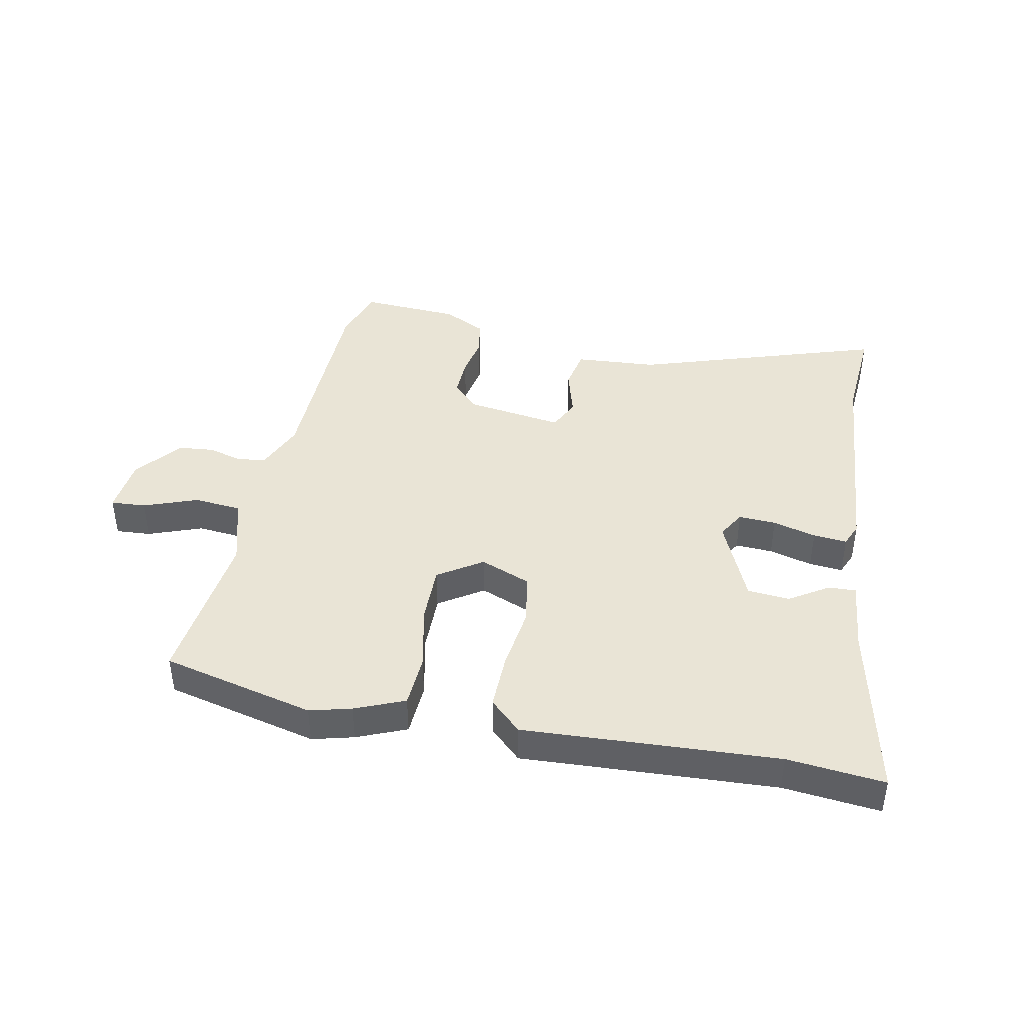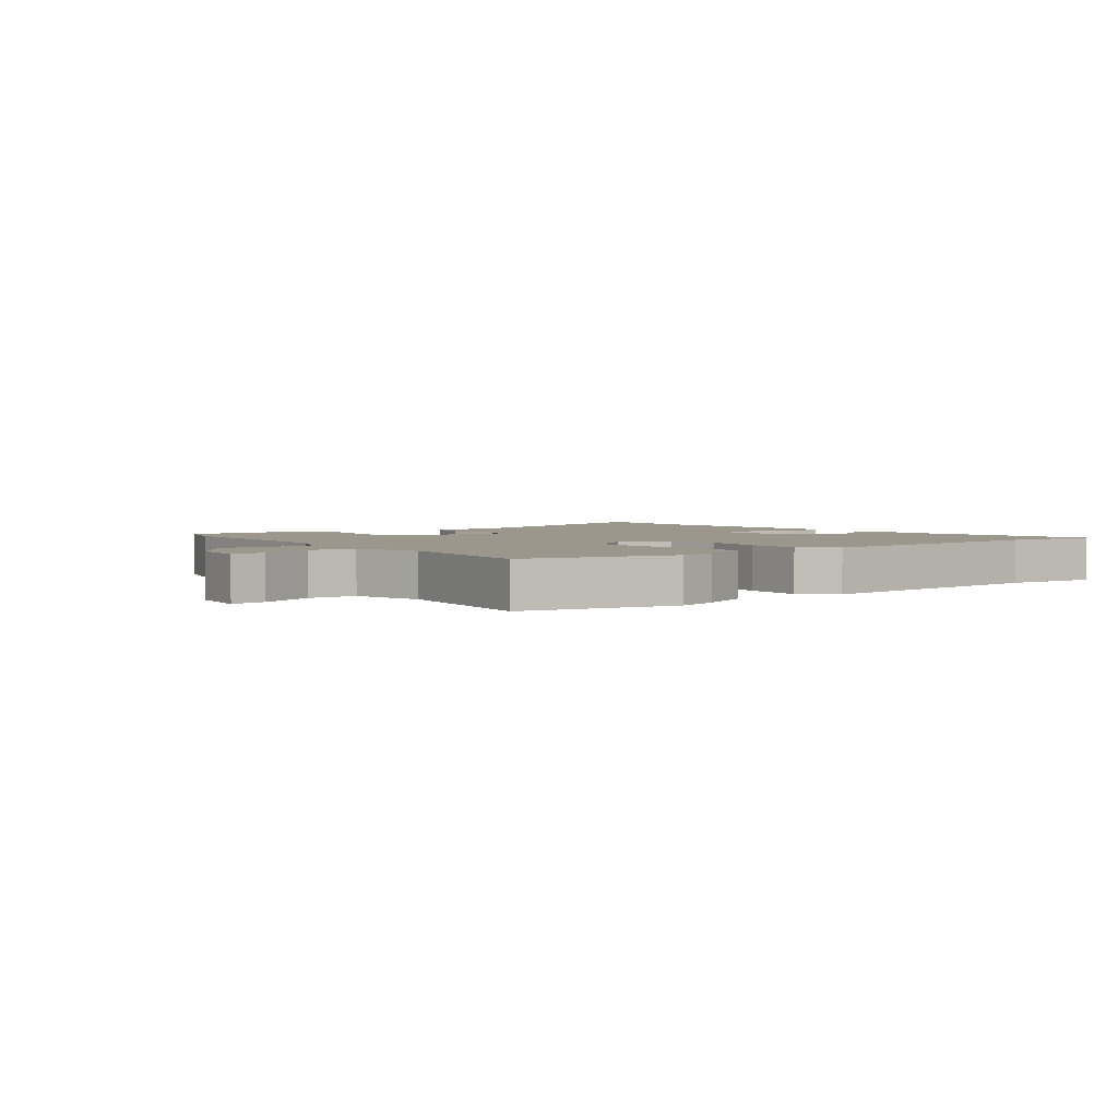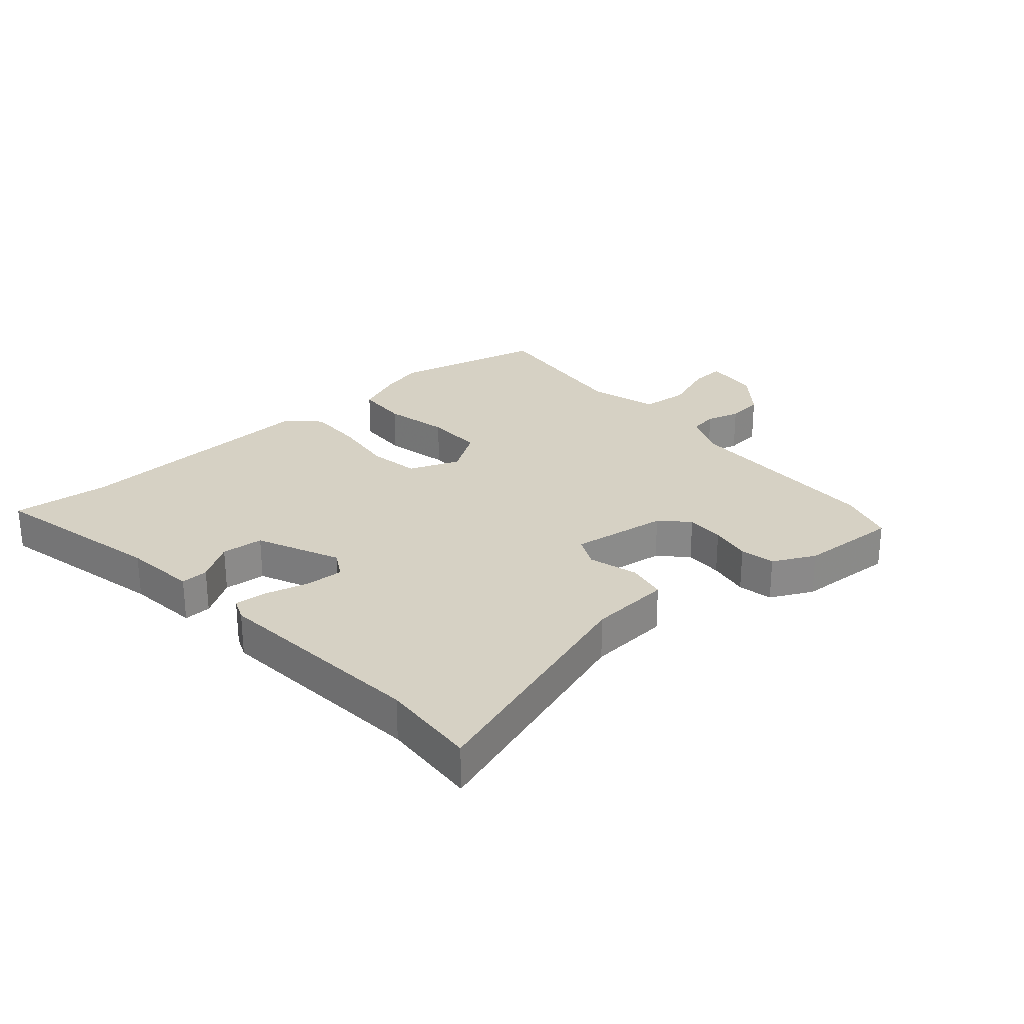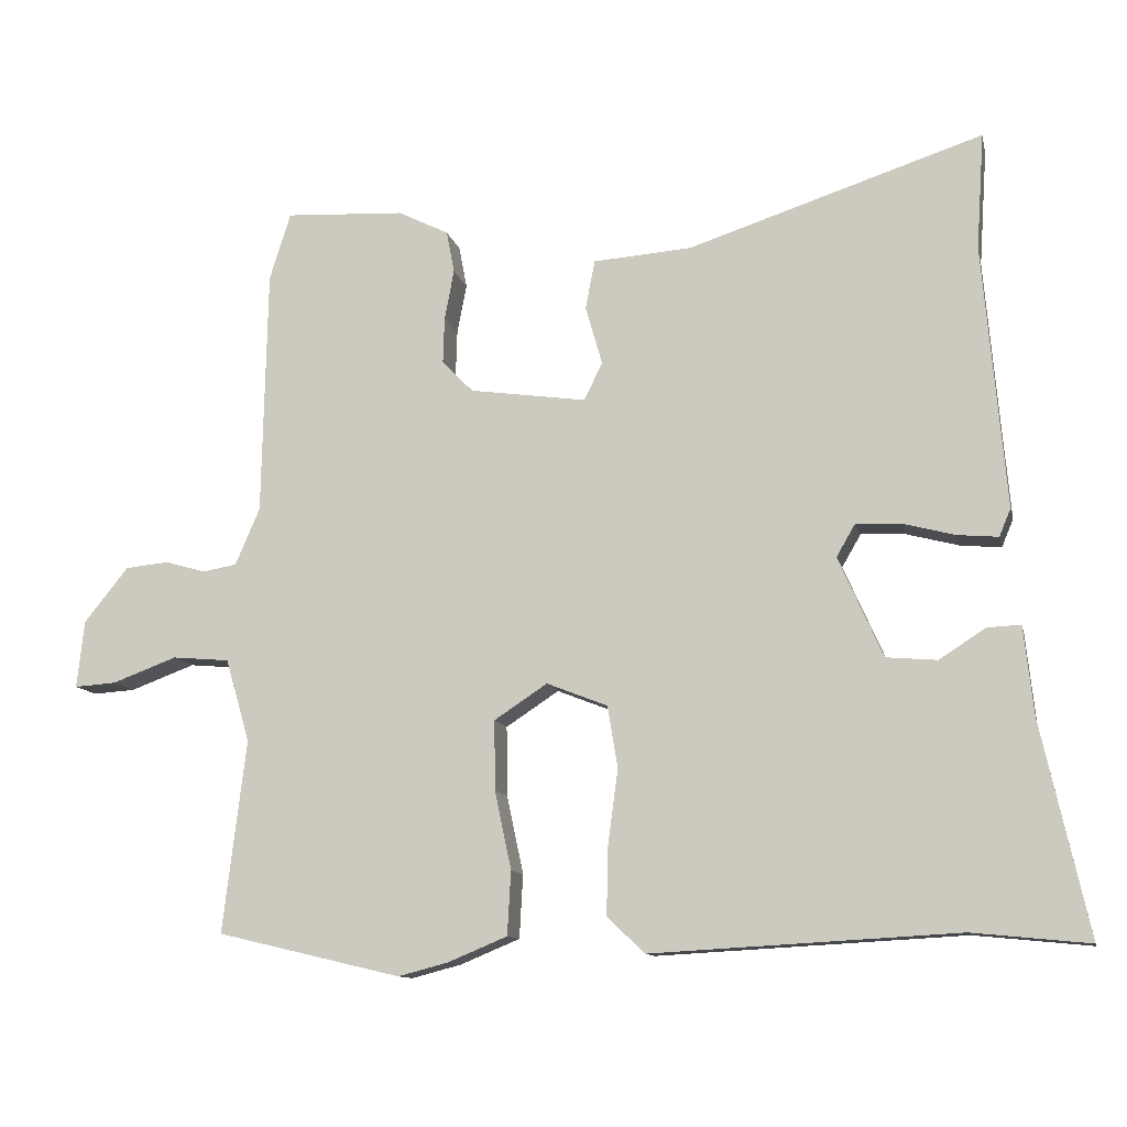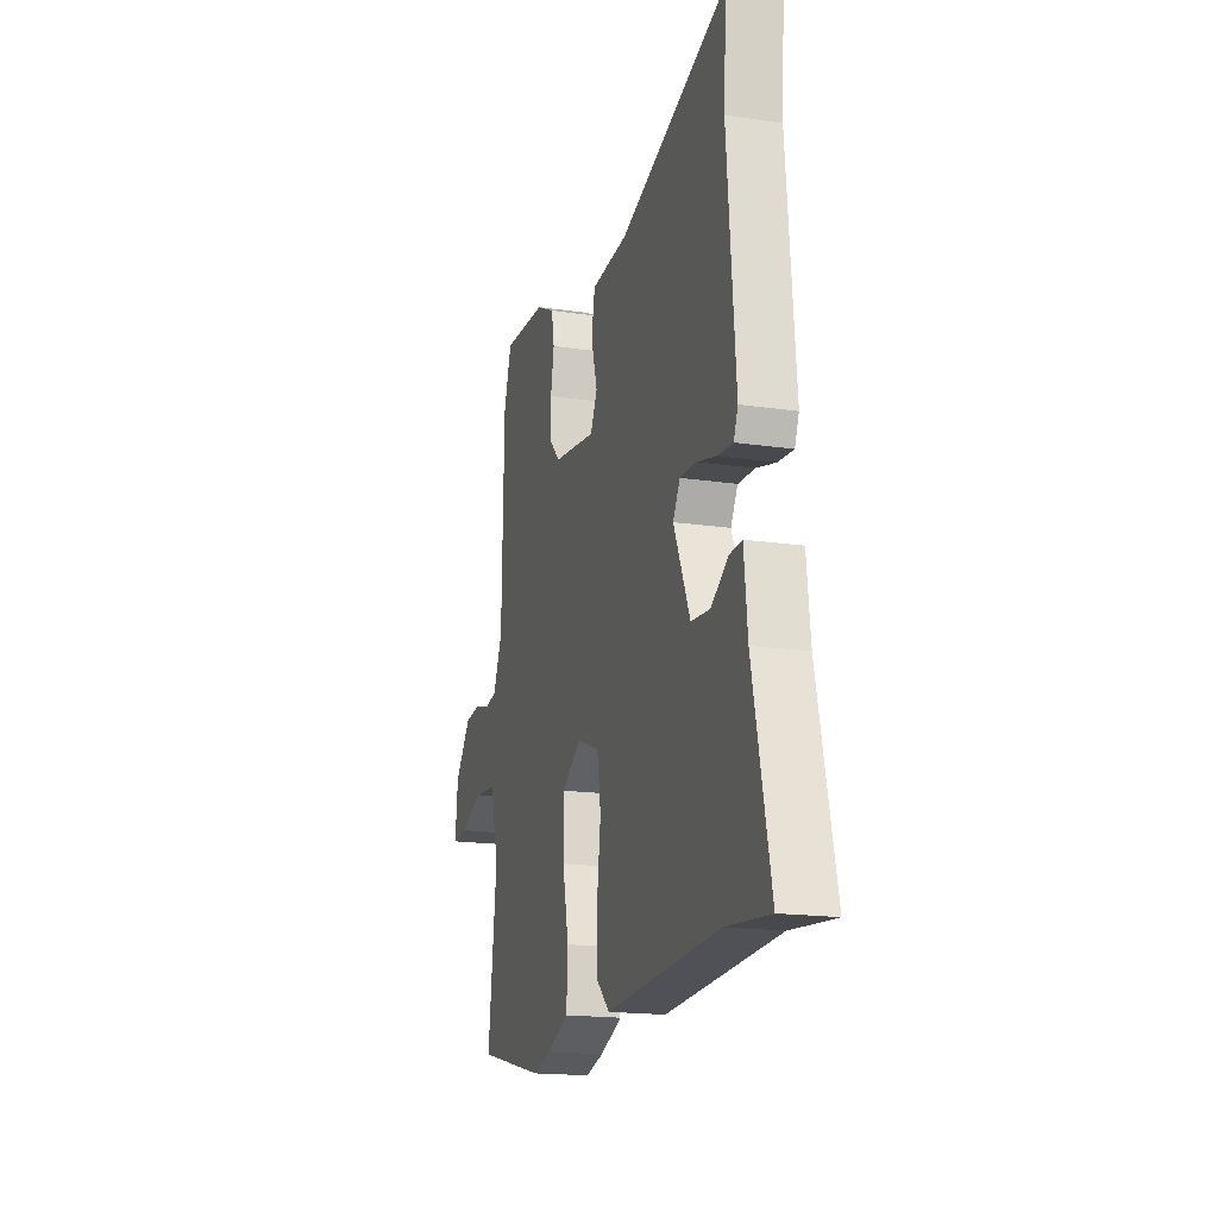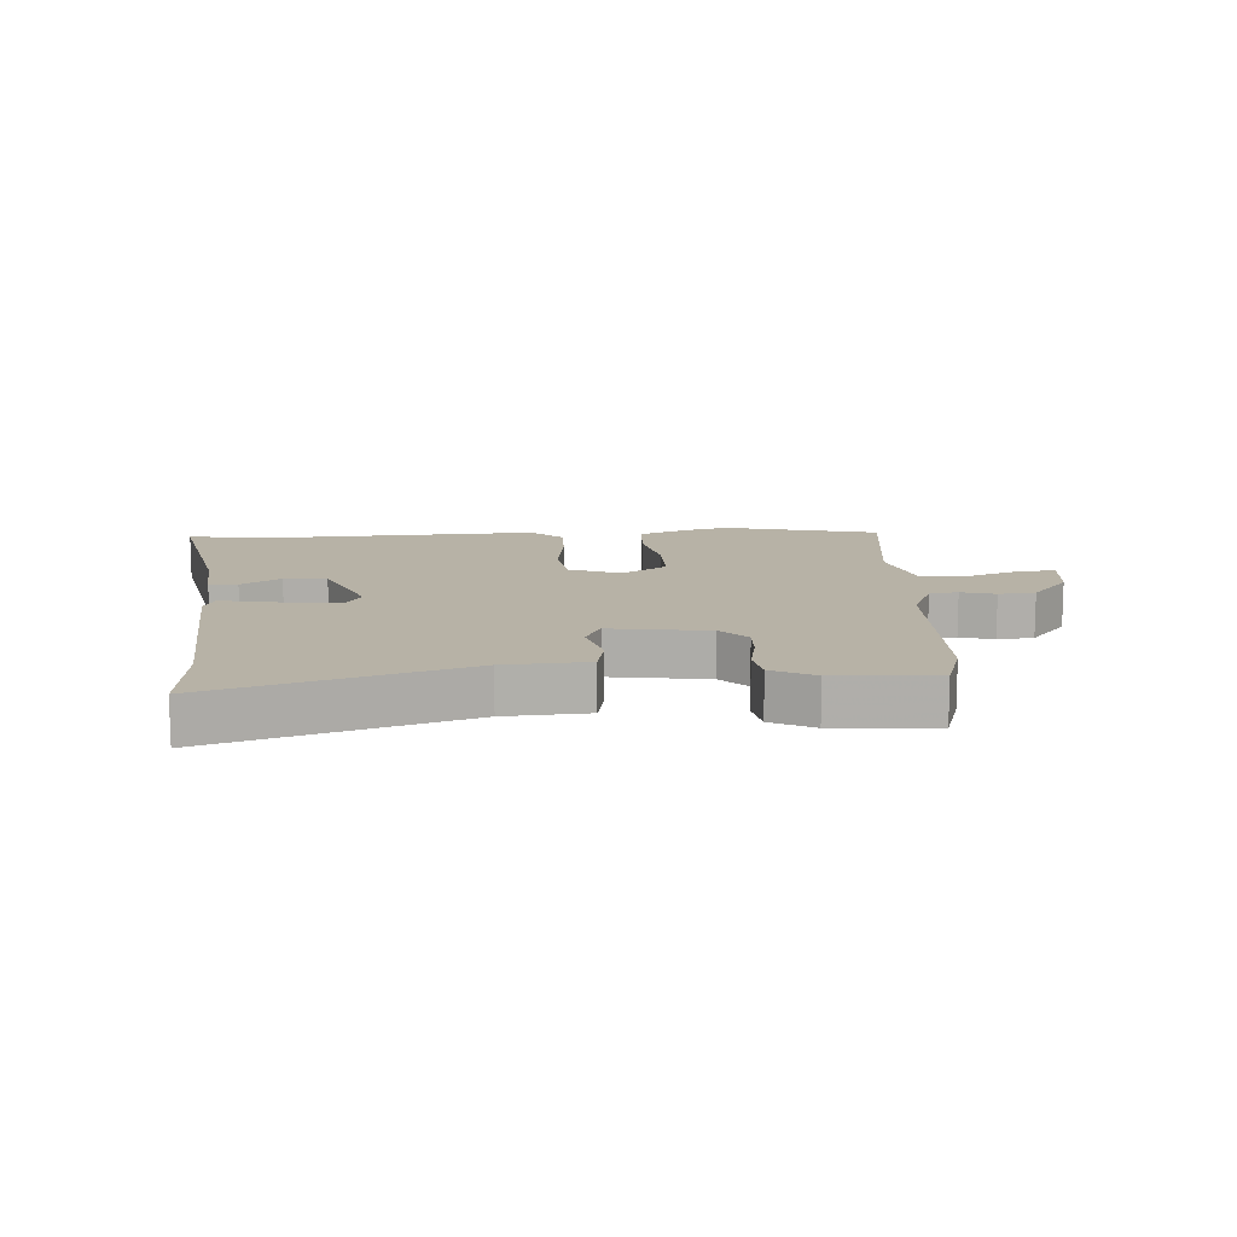
<metadata>
{"format":"obj","ext":"obj","renderer":"f3d","projection":"perspective","resolution":1024,"background":"white","views":[{"elev":42.5,"azim":-168.6,"up":"+Y"},{"elev":2.9,"azim":142.2,"up":"+Y"},{"elev":26.8,"azim":-41.3,"up":"+Y"},{"elev":-11.4,"azim":-167.5,"up":"+Z"},{"elev":-17.6,"azim":-106.3,"up":"+Z"},{"elev":12.4,"azim":-3.3,"up":"+Y"}]}
</metadata>
<code>
v -0.495 0.07 0.424
v -0.506 0.07 0.585
v -0.1 0.07 0.453
v 0.036 0.07 0.443
v 0.049 0.07 0.376
v 0.026 0.07 0.295
v 0.051 0.07 0.243
v 0.212 0.07 0.266
v 0.255 0.07 0.31
v 0.253 0.07 0.374
v 0.24 0.07 0.443
v 0.251 0.07 0.501
v 0.321 0.07 0.536
v 0.486 0.07 0.545
v 0.515 0.07 0.452
v 0.522 0.07 0.111
v 0.556 0.07 0.032
v 0.603 0.07 0.024
v 0.659 0.07 0.04
v 0.719 0.07 0.034
v 0.78 0.07 -0.042
v 0.79 0.07 -0.135
v 0.732 0.07 -0.131
v 0.643 0.07 -0.098
v 0.564 0.07 -0.105
v 0.531 0.07 -0.22
v 0.563 0.07 -0.485
v 0.309 0.07 -0.545
v 0.24 0.07 -0.527
v 0.158 0.07 -0.493
v 0.153 0.07 -0.405
v 0.176 0.07 -0.297
v 0.177 0.07 -0.201
v 0.104 0.07 -0.153
v 0.02 0.07 -0.186
v 0.006 0.07 -0.271
v 0.02 0.07 -0.376
v 0.022 0.07 -0.469
v -0.03 0.07 -0.518
v -0.452 0.07 -0.495
v -0.613 0.07 -0.511
v -0.548 0.07 -0.217
v -0.535 0.07 -0.096
v -0.489 0.07 -0.098
v -0.425 0.07 -0.139
v -0.355 0.07 -0.133
v -0.294 0.07 0.005
v -0.32 0.07 0.05
v -0.382 0.07 0.047
v -0.454 0.07 0.028
v -0.51 0.07 0.023
v -0.526 0.07 0.061
v -0.495 0 0.424
v -0.506 0 0.585
v -0.1 0 0.453
v 0.036 0 0.443
v 0.049 0 0.376
v 0.026 0 0.295
v 0.051 0 0.243
v 0.212 0 0.266
v 0.255 0 0.31
v 0.253 0 0.374
v 0.24 0 0.443
v 0.251 0 0.501
v 0.321 0 0.536
v 0.486 0 0.545
v 0.515 0 0.452
v 0.522 0 0.111
v 0.556 0 0.032
v 0.603 0 0.024
v 0.659 0 0.04
v 0.719 0 0.034
v 0.78 0 -0.042
v 0.79 0 -0.135
v 0.732 0 -0.131
v 0.643 0 -0.098
v 0.564 0 -0.105
v 0.531 0 -0.22
v 0.563 0 -0.485
v 0.309 0 -0.545
v 0.24 0 -0.527
v 0.158 0 -0.493
v 0.153 0 -0.405
v 0.176 0 -0.297
v 0.177 0 -0.201
v 0.104 0 -0.153
v 0.02 0 -0.186
v 0.006 0 -0.271
v 0.02 0 -0.376
v 0.022 0 -0.469
v -0.03 0 -0.518
v -0.452 0 -0.495
v -0.613 0 -0.511
v -0.548 0 -0.217
v -0.535 0 -0.096
v -0.489 0 -0.098
v -0.425 0 -0.139
v -0.355 0 -0.133
v -0.294 0 0.005
v -0.32 0 0.05
v -0.382 0 0.047
v -0.454 0 0.028
v -0.51 0 0.023
v -0.526 0 0.061
f 51 52 1
f 50 51 1
f 49 50 1
f 1 2 3
f 49 1 3
f 48 49 3
f 4 5 6
f 3 4 6
f 48 3 6
f 47 48 6
f 46 47 6 7
f 42 43 44 45
f 42 45 46
f 41 42 46
f 40 41 46
f 39 40 46
f 38 39 46
f 37 38 46
f 36 37 46
f 35 36 46 7
f 30 31 32
f 29 30 32
f 28 29 32
f 27 28 32
f 26 27 32
f 25 26 32 33
f 22 23 24
f 21 22 24
f 20 21 24
f 19 20 24
f 18 19 24
f 17 18 24 25
f 25 33 34
f 17 25 34
f 16 17 34
f 14 15 16
f 13 14 16
f 12 13 16
f 11 12 16
f 10 11 16
f 35 7 8
f 34 35 8
f 16 34 8
f 9 10 16
f 8 9 16
f 53 104 103
f 53 103 102
f 53 102 101
f 55 54 53
f 55 53 101
f 55 101 100
f 58 57 56
f 58 56 55
f 58 55 100
f 58 100 99
f 59 58 99 98
f 97 96 95 94
f 98 97 94
f 98 94 93
f 98 93 92
f 98 92 91
f 98 91 90
f 98 90 89
f 98 89 88
f 59 98 88 87
f 84 83 82
f 84 82 81
f 84 81 80
f 84 80 79
f 84 79 78
f 85 84 78 77
f 76 75 74
f 76 74 73
f 76 73 72
f 76 72 71
f 76 71 70
f 77 76 70 69
f 86 85 77
f 86 77 69
f 86 69 68
f 68 67 66
f 68 66 65
f 68 65 64
f 68 64 63
f 68 63 62
f 60 59 87
f 60 87 86
f 60 86 68
f 68 62 61
f 68 61 60
f 1 53 54 2
f 2 54 55 3
f 3 55 56 4
f 4 56 57 5
f 5 57 58 6
f 6 58 59 7
f 7 59 60 8
f 8 60 61 9
f 9 61 62 10
f 10 62 63 11
f 11 63 64 12
f 12 64 65 13
f 13 65 66 14
f 14 66 67 15
f 15 67 68 16
f 16 68 69 17
f 17 69 70 18
f 18 70 71 19
f 19 71 72 20
f 20 72 73 21
f 21 73 74 22
f 22 74 75 23
f 23 75 76 24
f 24 76 77 25
f 25 77 78 26
f 26 78 79 27
f 27 79 80 28
f 28 80 81 29
f 29 81 82 30
f 30 82 83 31
f 31 83 84 32
f 32 84 85 33
f 33 85 86 34
f 34 86 87 35
f 35 87 88 36
f 36 88 89 37
f 37 89 90 38
f 38 90 91 39
f 39 91 92 40
f 40 92 93 41
f 41 93 94 42
f 42 94 95 43
f 43 95 96 44
f 44 96 97 45
f 45 97 98 46
f 46 98 99 47
f 47 99 100 48
f 48 100 101 49
f 49 101 102 50
f 50 102 103 51
f 51 103 104 52
f 52 104 53 1

</code>
